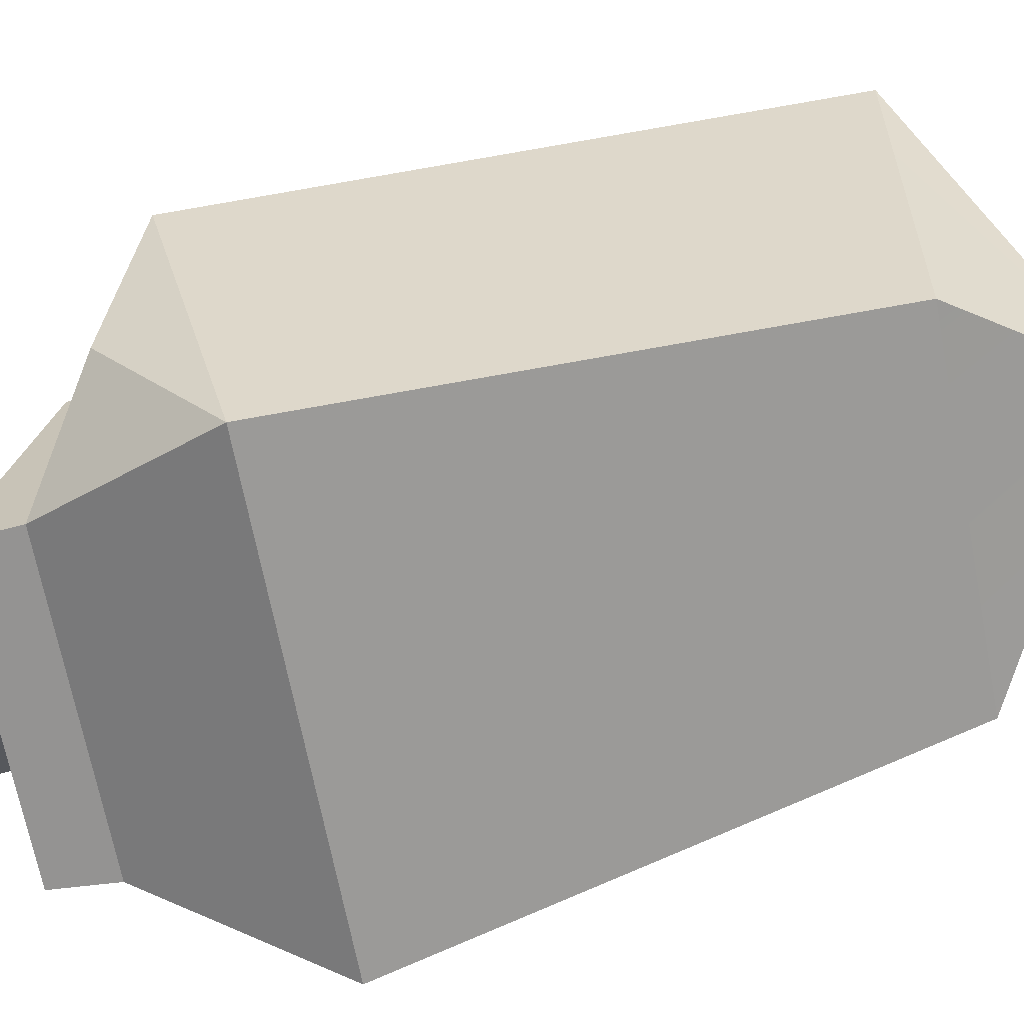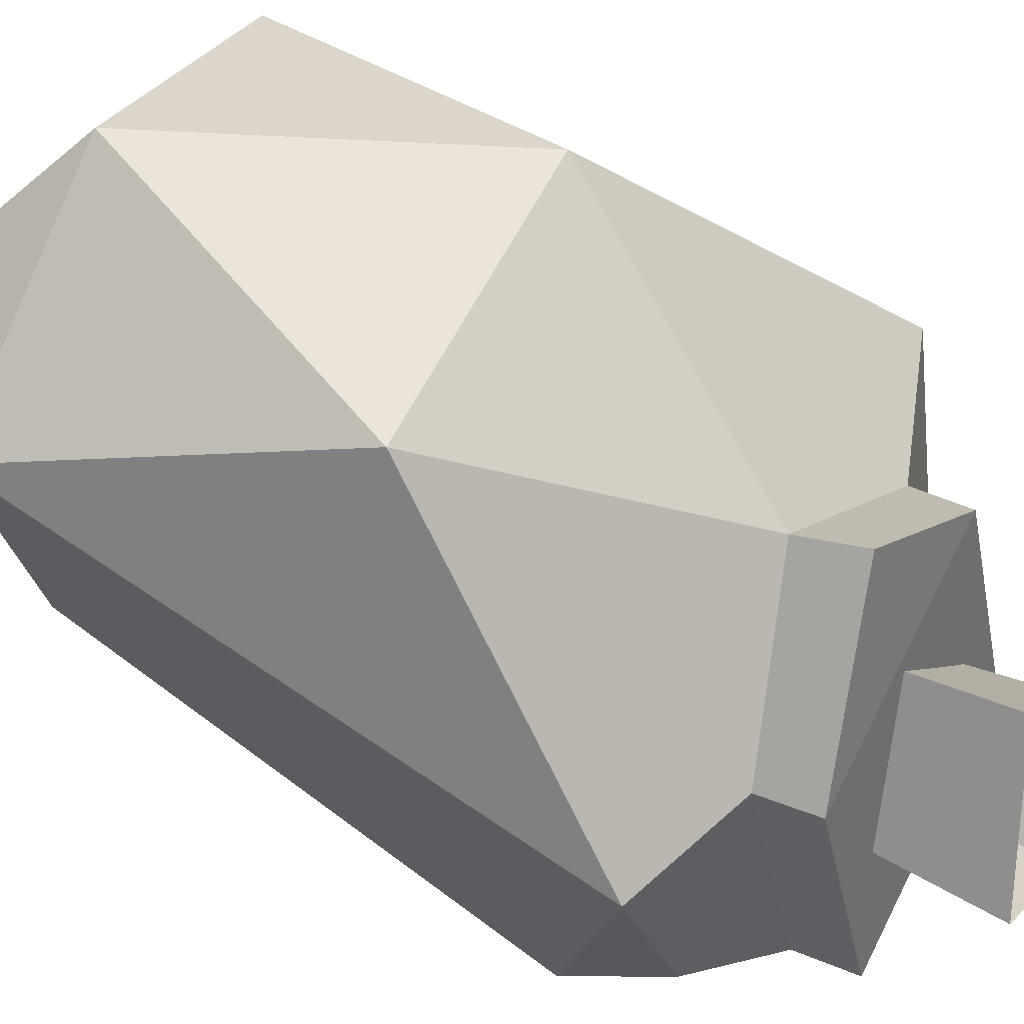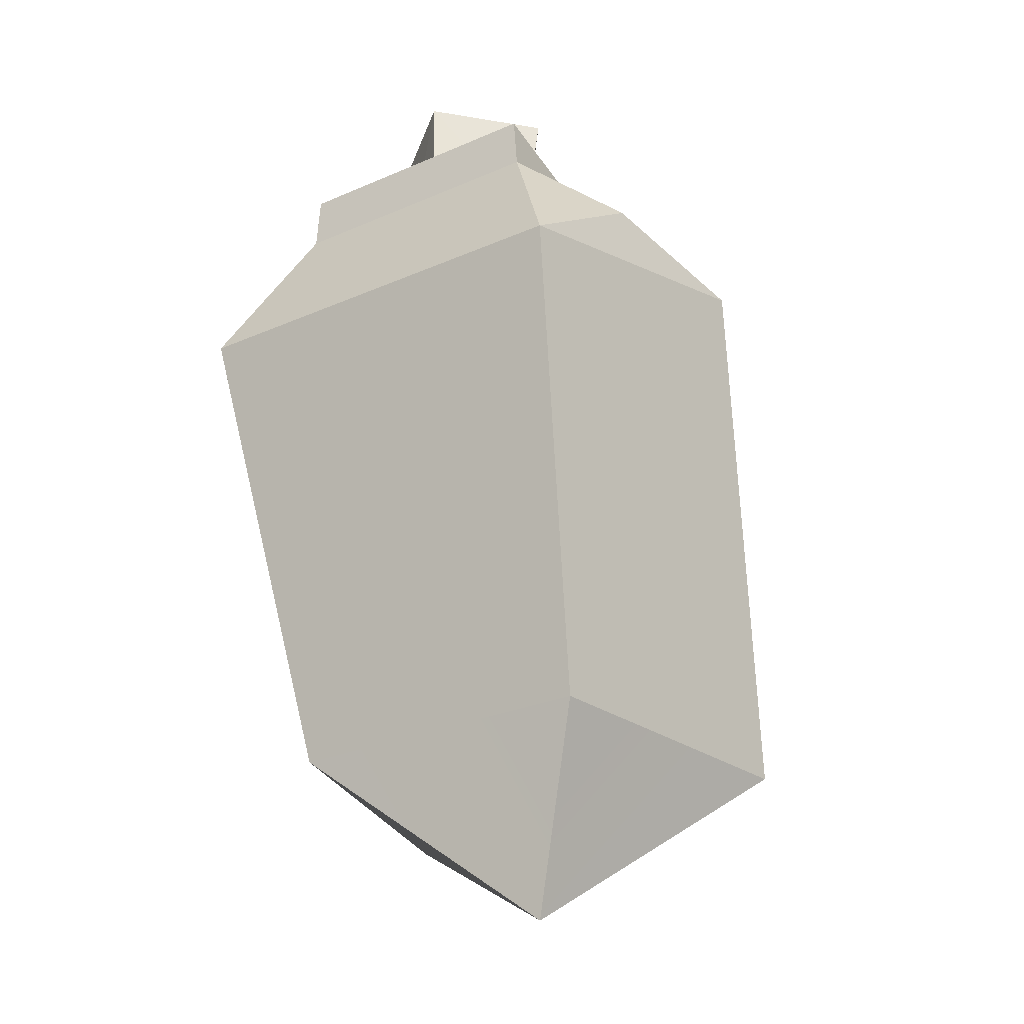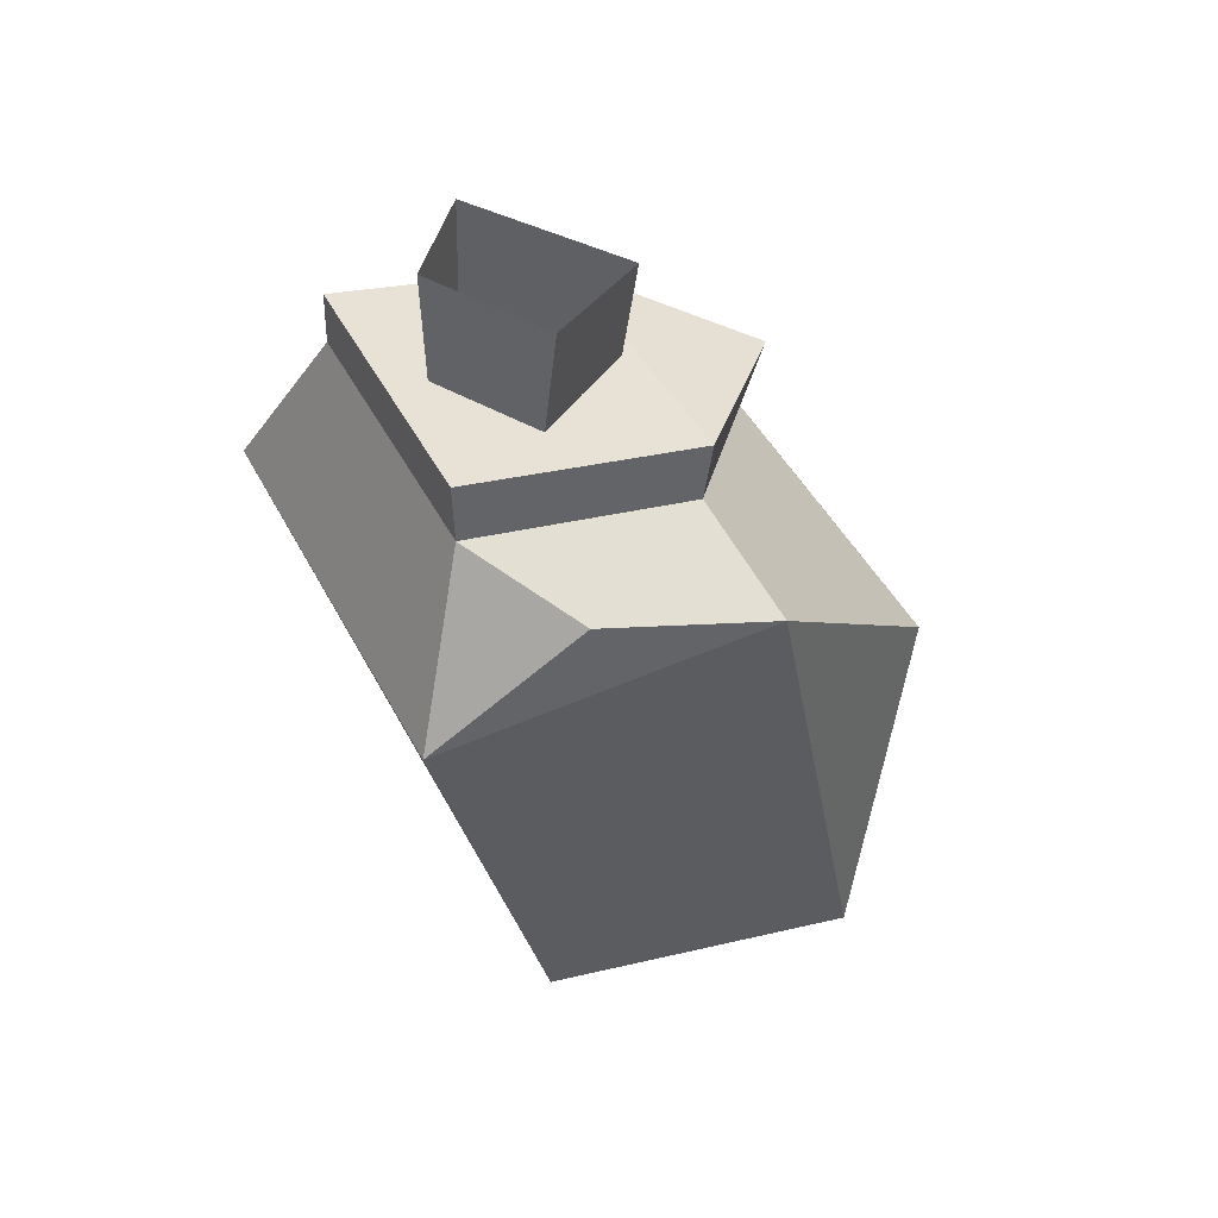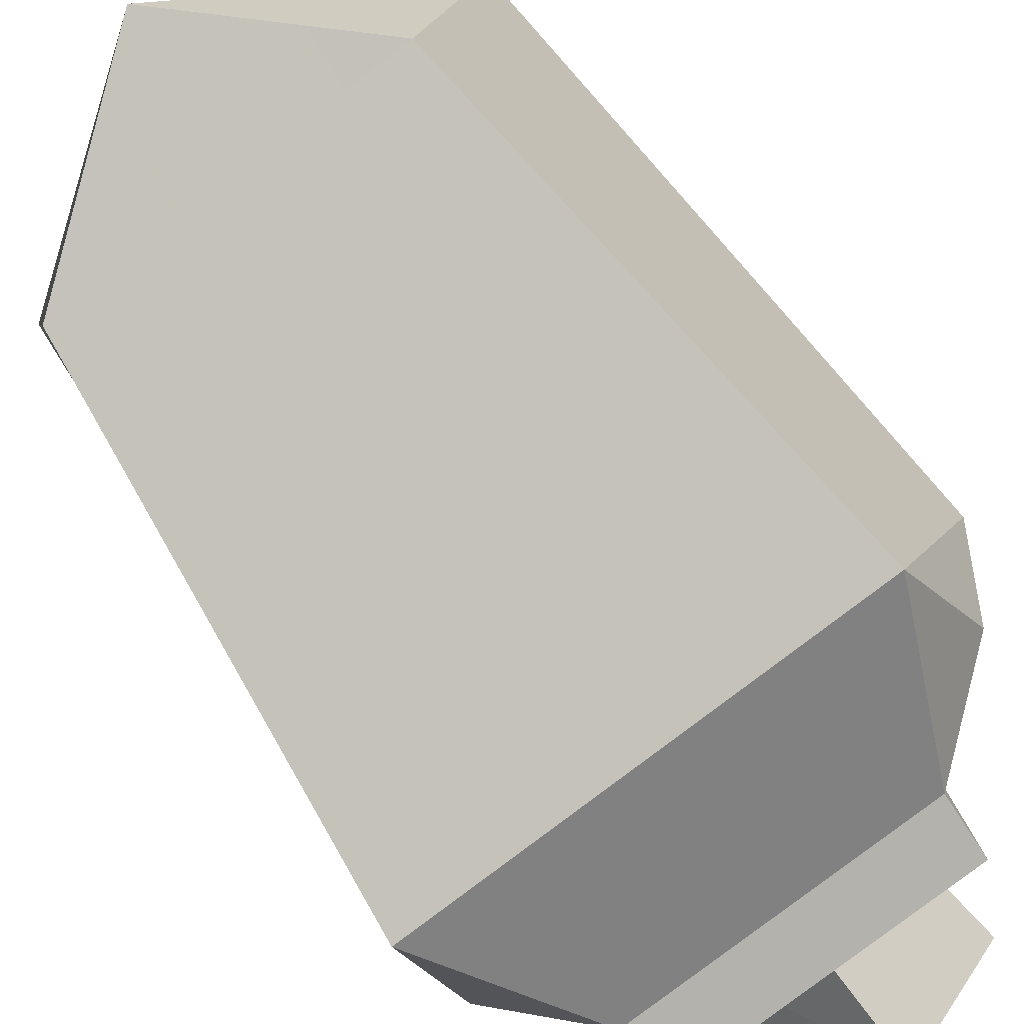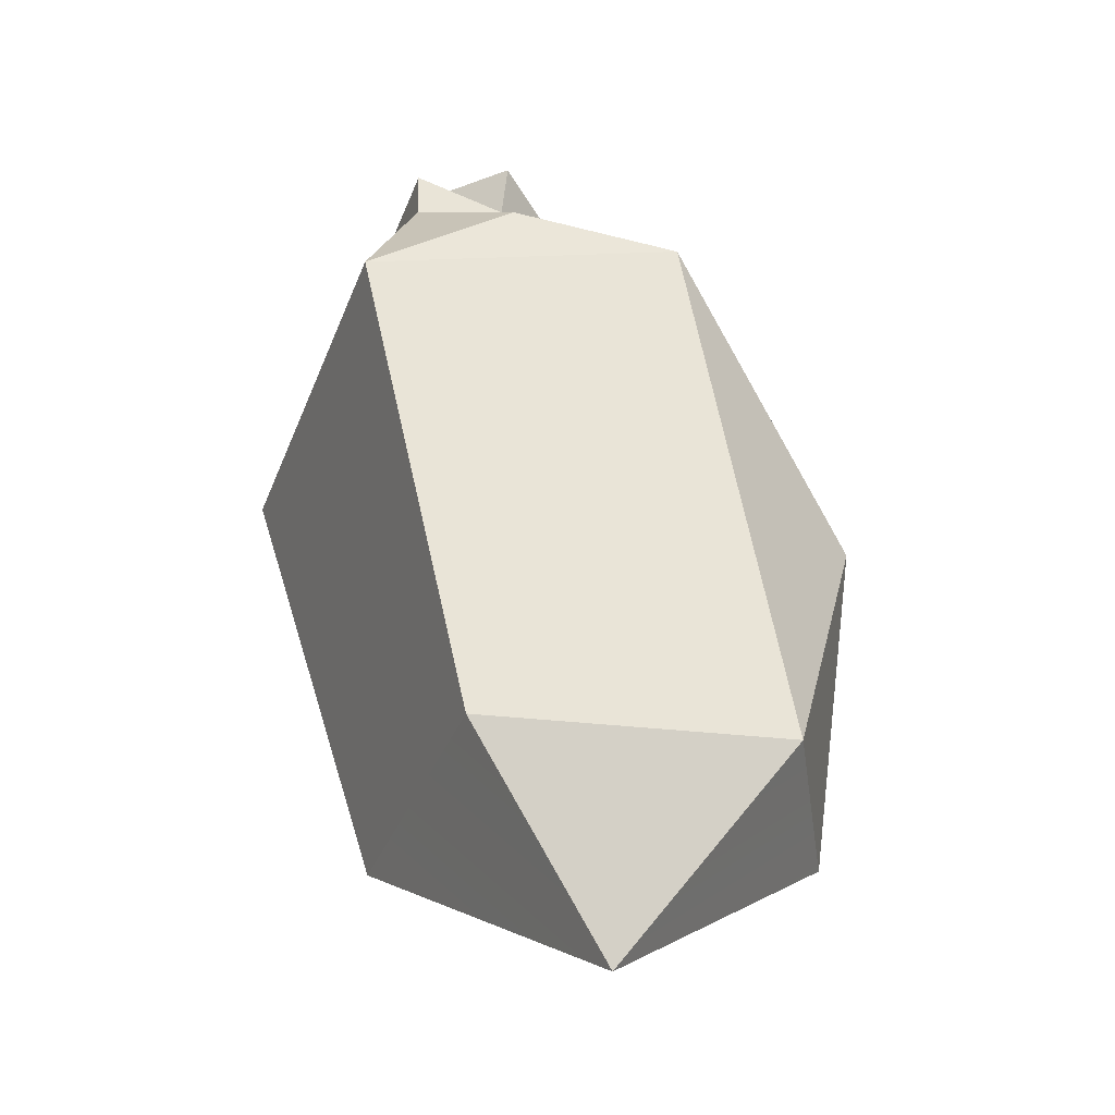
<metadata>
{"format":"obj","ext":"obj","renderer":"f3d","projection":"perspective","resolution":1024,"background":"white","views":[{"elev":-66.8,"azim":-79.2,"up":"+Z"},{"elev":59.4,"azim":116.5,"up":"+Z"},{"elev":-28.9,"azim":-147.3,"up":"+Y"},{"elev":46.1,"azim":-116.4,"up":"+Y"},{"elev":-79.4,"azim":37.4,"up":"+Z"},{"elev":-36.4,"azim":-109.8,"up":"+Y"}]}
</metadata>
<code>
o 02_BODY
v -0.06182 0.3419 -0.1045
v -0.06182 0.3203 -0.003866
v 0.06182 0.3419 -0.1045
v 0.06182 0.3203 -0.003866
v 0.07097 0.06529 -0.07659
v -0.07097 0.06529 -0.07659
v 0.09798 0.06529 0.057
v -0.09798 0.06529 0.057
v -0.1165 0.3019 0.002935
v -0.09373 0.2711 -0.1353
v -0.1007 0.3169 -0.07007
v -0.05956 0.1964 0.106
v 0.1165 0.3019 0.002935
v 0.05956 0.1964 0.106
v 0 0.3013 0.04513
v -0.06009 0.3668 -0.1045
v -0.06009 0.3442 0.001134
v 0.06009 0.3668 -0.1045
v 0.06009 0.3442 -0.002866
v 0 0.3284 0.05702
v 0 0.06529 0.11
v 0 0.000855 0.01153
v 0.09373 0.2711 -0.1353
v 0.1007 0.3169 -0.07007
v -0.03801 0.3518 -0.05826
v 0 0.3197 -0.01122
v 0 0.3874 -0.000116
v 0 0.3455 -0.08689
v -0.04351 0.4059 -0.05466
v 0 0.4132 -0.08864
v 0.03801 0.3518 -0.05826
v 0.04351 0.4059 -0.05466
f 21 14 12
f 17 20 19
f 12 8 21
f 1 10 11
f 12 14 15
f 24 23 3
f 21 7 14
f 13 14 7
f 12 9 8
f 23 24 13
f 9 11 10
f 1 3 23 10
f 17 19 18 16
f 20 17 2 15
f 16 18 3 1
f 18 19 4 3
f 17 16 1 2
f 15 4 19 20
f 15 2 9 12
f 15 14 13 4
f 6 10 23 5
f 8 22 21
f 5 7 22
f 6 22 8
f 22 6 5
f 22 7 21
f 13 24 3 4
f 5 23 13 7
f 6 8 9 10
f 9 2 1 11
f 25 29 30
f 25 26 27 29
f 28 25 30
f 31 30 32
f 31 32 27 26
f 28 30 31

</code>
